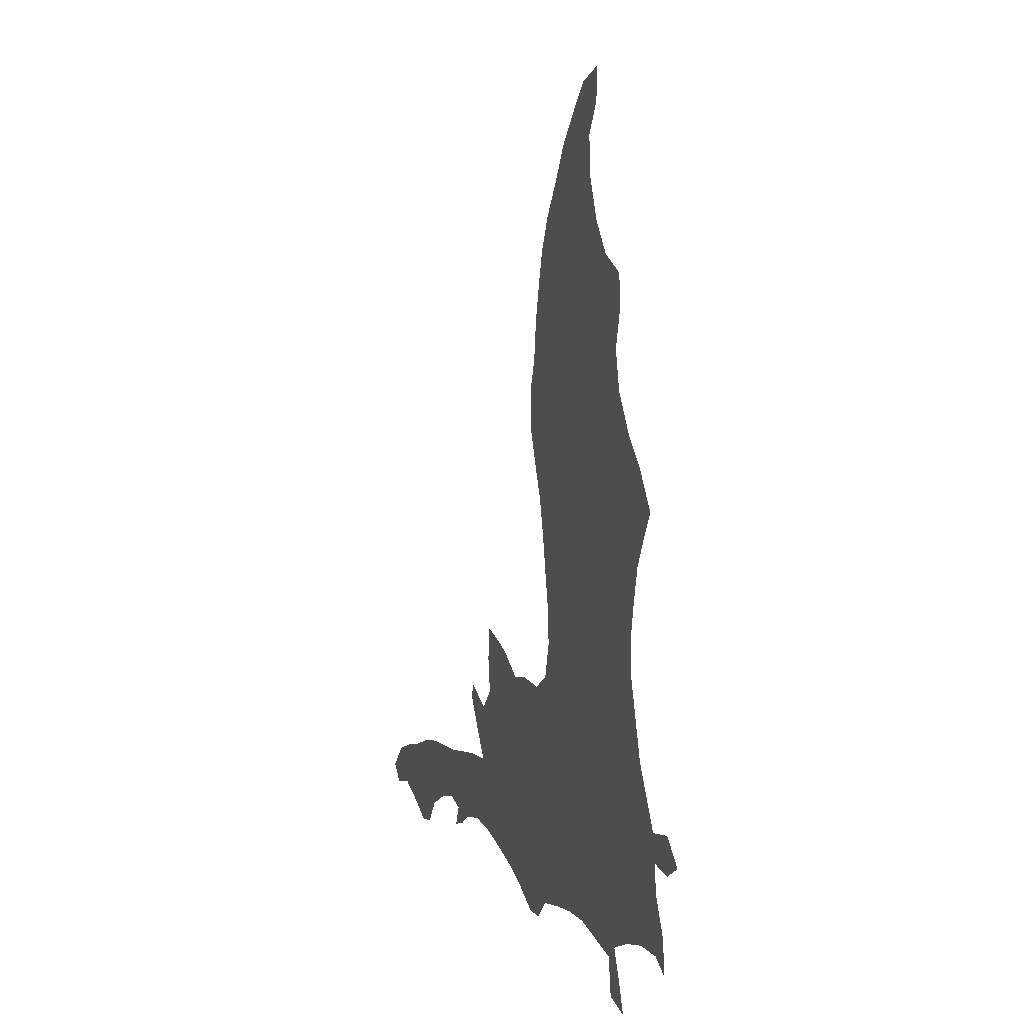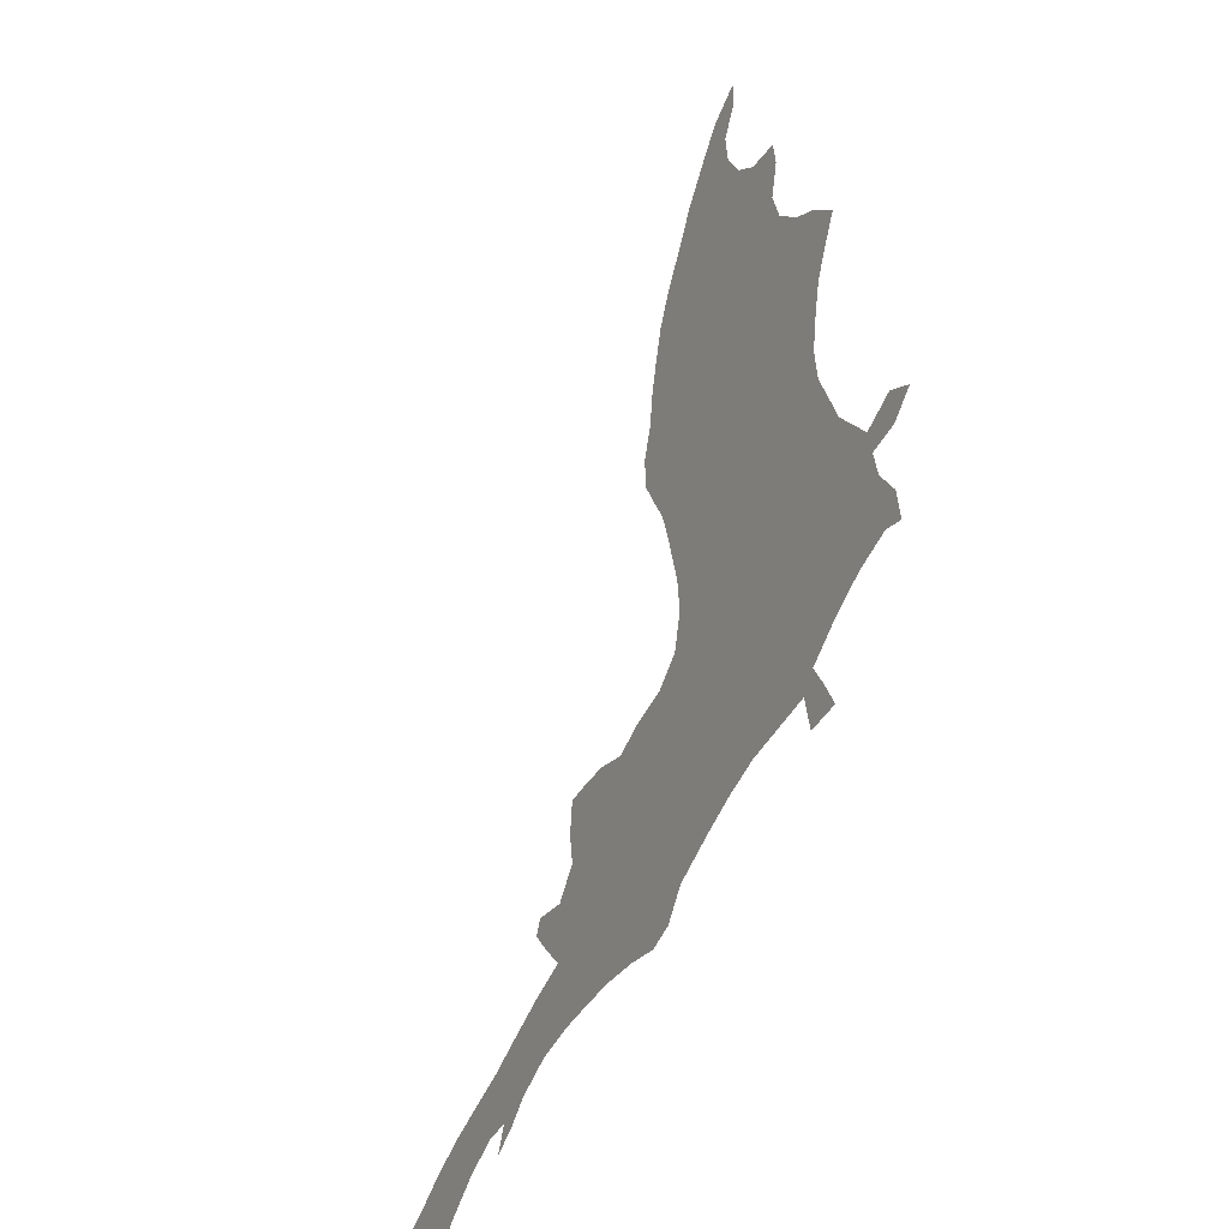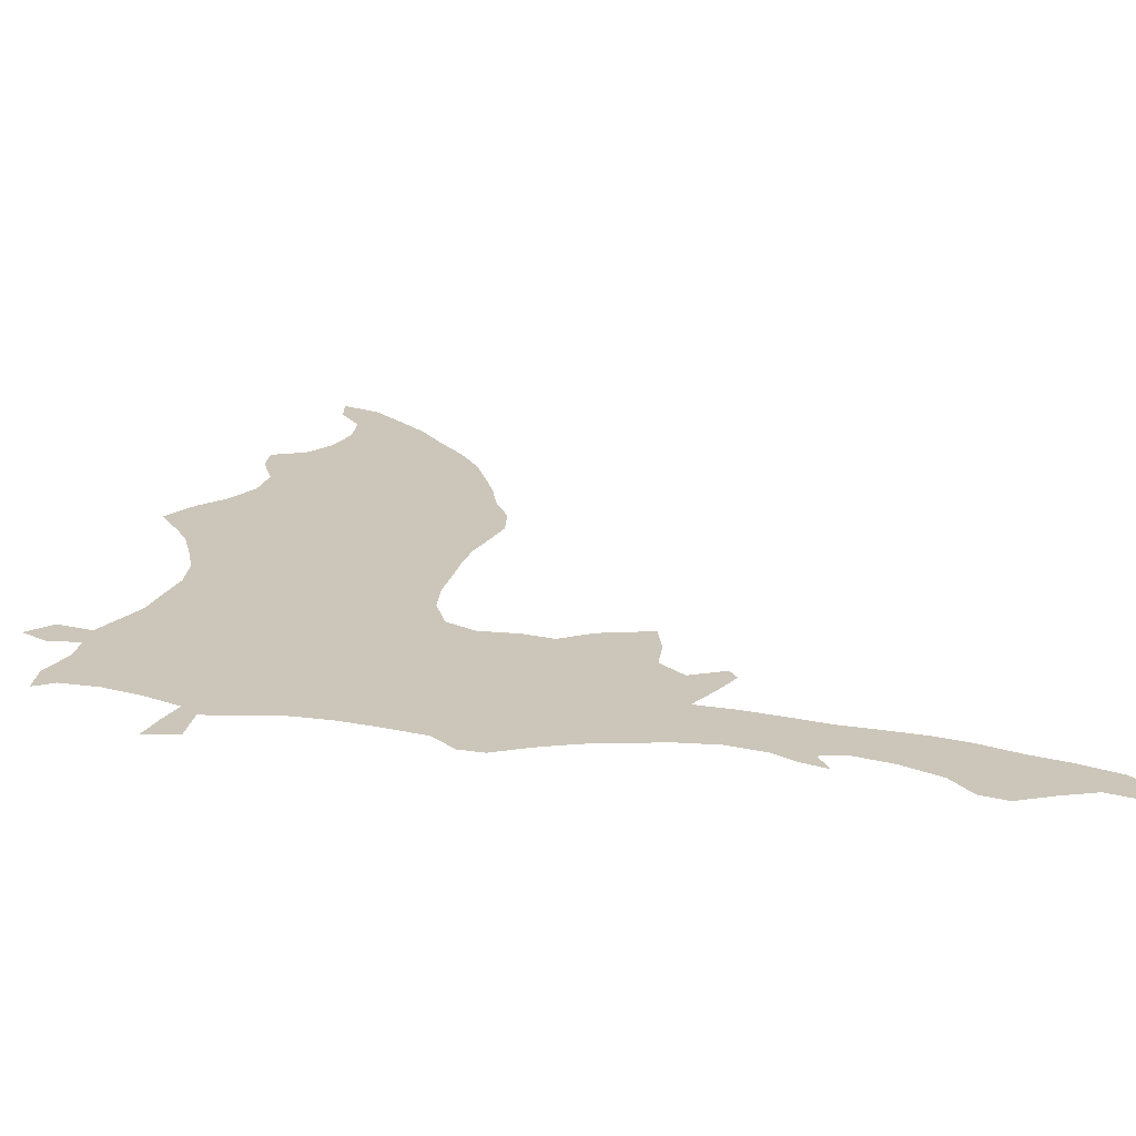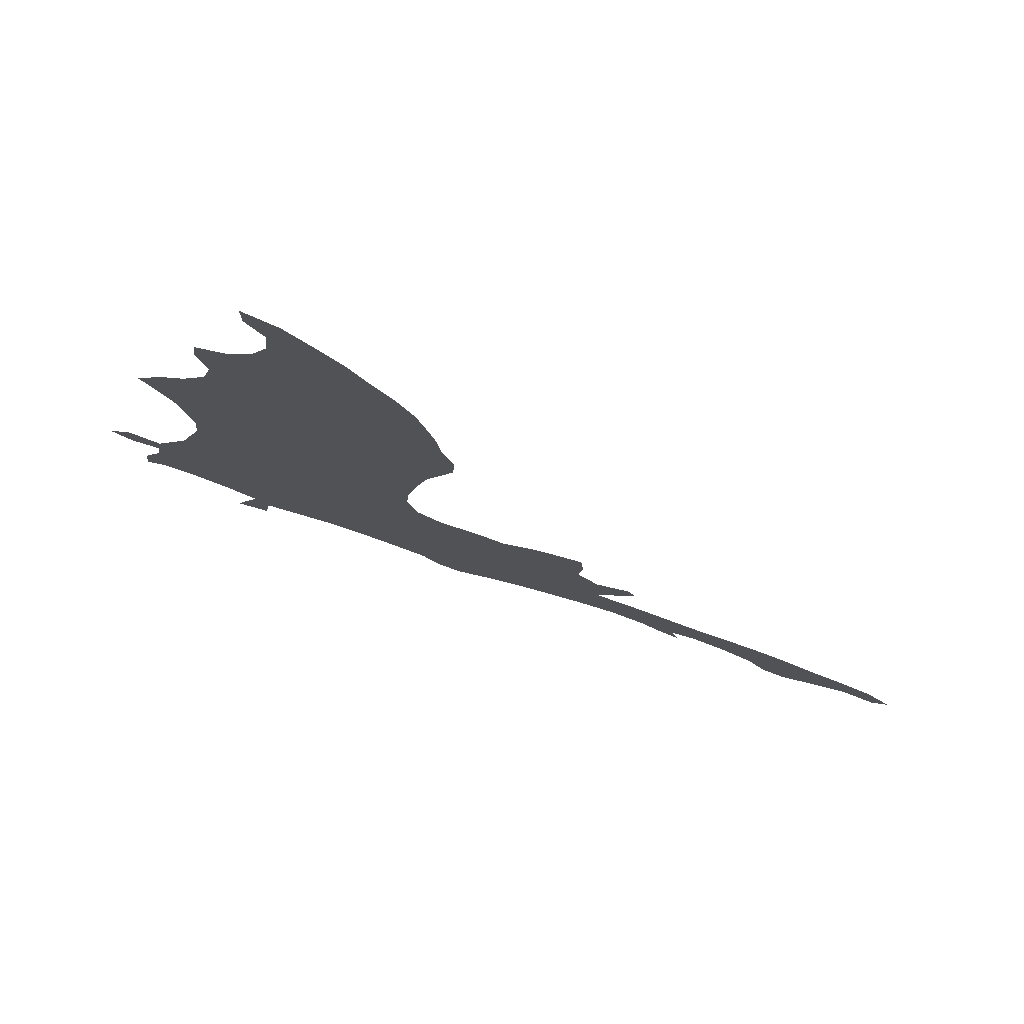
<metadata>
{"format":"obj","ext":"obj","renderer":"f3d","projection":"perspective","resolution":1024,"background":"white","views":[{"elev":16.1,"azim":-108.1,"up":"+Y"},{"elev":-46.1,"azim":-116.7,"up":"+Y"},{"elev":-69.4,"azim":-1.9,"up":"+Y"},{"elev":77.7,"azim":16.9,"up":"+Y"}]}
</metadata>
<code>
v 0.07941 0.3292 0
v 0.09983 0.3604 0
v 0.113 0.3998 0
v 0.1252 0.4349 0
v 0.1286 0.4738 0
v 0.1217 0.5131 0
v 0.1134 0.5499 0
v 0.09973 0.5788 0
v 0.08291 0.6108 0
v 0.1117 0.6464 0
v 0.1404 0.6701 0
v 0.1675 0.7056 0
v 0.1777 0.7445 0
v 0.1675 0.7851 0
v 0.1709 0.8173 0
v 0.2081 0.8291 0
v 0.2335 0.8562 0
v 0.2521 0.8951 0
v 0.2555 0.934 0
v 0.2369 0.9678 0
v 0.2369 1 0
v 0.2741 0.9814 0
v 0.3002 0.9507 0
v 0.33 0.9137 0
v 0.3499 0.8783 0
v 0.3756 0.8376 0
v 0.3926 0.8003 0
v 0.4028 0.7611 0
v 0.4112 0.7242 0
v 0.4162 0.6836 0
v 0.4281 0.6464 0
v 0.4264 0.6075 0
v 0.411 0.5715 0
v 0.3959 0.5381 0
v 0.3867 0.5044 0
v 0.3781 0.4648 0
v 0.3706 0.4315 0
v 0.3672 0.3909 0
v 0.3773 0.3503 0
v 0.4061 0.33 0
v 0.4467 0.3266 0
v 0.4788 0.3164 0
v 0.5144 0.3333 0
v 0.5456 0.339 0
v 0.5719 0.3418 0
v 0.5753 0.3046 0
v 0.5702 0.2673 0
v 0.5939 0.2403 0
v 0.6328 0.2538 0
v 0.6396 0.2386 0
v 0.6204 0.2095 0
v 0.5956 0.176 0
v 0.6362 0.1675 0
v 0.679 0.1544 0
v 0.7157 0.1421 0
v 0.7524 0.1345 0
v 0.7936 0.1252 0
v 0.8325 0.1117 0
v 0.8697 0.09306 0
v 0.9086 0.07783 0
v 0.9492 0.05753 0
v 0.9797 0.02369 0
v 0.9611 0.006768 0
v 0.9222 0.022 0
v 0.8856 0.01297 0
v 0.846 0 0
v 0.8189 0.01015 0
v 0.7986 0.04061 0
v 0.7614 0.0643 0
v 0.7225 0.07953 0
v 0.6954 0.07614 0
v 0.7056 0.05076 0
v 0.6802 0.06261 0
v 0.6582 0.07953 0
v 0.6193 0.09306 0
v 0.5787 0.09476 0
v 0.5362 0.09096 0
v 0.5009 0.08629 0
v 0.4602 0.07614 0
v 0.423 0.06261 0
v 0.3976 0.06768 0
v 0.3756 0.09306 0
v 0.333 0.1078 0
v 0.2961 0.1184 0
v 0.2572 0.1252 0
v 0.2144 0.1234 0
v 0.1777 0.1218 0
v 0.1709 0.08122 0
v 0.1354 0.07783 0
v 0.1487 0.1099 0
v 0.1624 0.1388 0
v 0.1269 0.159 0
v 0.08968 0.1743 0
v 0.05076 0.181 0
v 0.02876 0.1709 0
v 0.03215 0.2064 0
v 0.05245 0.2437 0
v 0.05753 0.2741 0
v 0.02538 0.2741 0
v 0 0.2927 0
v 0.02707 0.3147 0
v 0.06261 0.3029 0
v 0.1166 0.6064 0
v 0.2507 0.4848 0
v 0.2439 0.4098 0
v 0.2408 0.3746 0
v 0.2397 0.3433 0
v 0.2202 0.3162 0
v 0.2478 0.447 0
v 0.3155 0.7846 0
v 0.194 0.787 0
v 0.287 0.7575 0
v 0.283 0.6302 0
v 0.2571 0.527 0
v 0.4012 0.6362 0
v 0.04083 0.2922 0
v 0.3283 0.2325 0
v 0.5279 0.297 0
v 0.5292 0.1665 0
v 0.5037 0.2066 0
v 0.4703 0.1945 0
v 0.5471 0.32 0
v 0.3031 0.8173 0
v 0.291 0.8463 0
v 0.3025 0.8826 0
v 0.2551 0.6016 0
v 0.1453 0.6165 0
v 0.2941 0.7152 0
v 0.1248 0.2471 0
v 0.1625 0.1081 0
v 0.6132 0.2292 0
v 0.193 0.1415 0
v 0.1576 0.2332 0
v 0.5561 0.1317 0
v 0.5892 0.2065 0
v 0.2867 0.9187 0
v 0.2669 0.9578 0
v 0.399 0.21 0
v 0.4184 0.08954 0
v 0.4367 0.2021 0
v 0.1003 0.2182 0
v 0.07015 0.2135 0
v 0.1918 0.2578 0
v 0.04543 0.1946 0
v 0.8616 0.03758 0
v 0.7959 0.08514 0
v 0.8298 0.0673 0
v 0.7598 0.09942 0
v 0.6835 0.1154 0
v 0.6001 0.1356 0
v 0.6445 0.1246 0
v 0.7216 0.1092 0
v 0.9038 0.04531 0
v 0.9433 0.03305 0
v 0.6819 0.08075 0
v 0.2013 0.7153 0
v 0.1735 0.3662 0
v 0.2965 0.3357 0
v 0.3585 0.5561 0
v 0.1888 0.4514 0
v 0.2496 0.7698 0
v 0.1469 0.3984 0
v 0.2242 0.6864 0
v 0.4947 0.2449 0
v 0.1126 0.3259 0
v 0.2547 0.8195 0
v 0.1888 0.5738 0
v 0.1754 0.5452 0
v 0.3237 0.5698 0
v 0.3522 0.7348 0
v 0.1633 0.4737 0
v 0.1251 0.2886 0
v 0.3373 0.3545 0
v 0.5389 0.2006 0
v 0.5332 0.2365 0
v 0.3828 0.7119 0
v 0.3913 0.1514 0
v 0.4542 0.259 0
v 0.2746 0.3919 0
v 0.194 0.2911 0
v 0.1584 0.5071 0
v 0.1917 0.4881 0
v 0.3032 0.372 0
v 0.3059 0.4091 0
v 0.1799 0.4105 0
v 0.3108 0.4462 0
v 0.1851 0.6765 0
v 0.2215 0.5847 0
v 0.3521 0.7746 0
v 0.2664 0.8614 0
v 0.3532 0.592 0
v 0.1938 0.52 0
v 0.349 0.6268 0
v 0.3482 0.6628 0
v 0.3595 0.2888 0
v 0.482 0.1427 0
v 0.456 0.1352 0
v 0.515 0.1273 0
v 0.346 0.8111 0
v 0.2094 0.6475 0
v 0.3142 0.4869 0
v 0.3275 0.5293 0
v 0.2345 0.7266 0
v 0.3522 0.6973 0
v 0.1721 0.1998 0
v 0.1301 0.201 0
v 0.3652 0.2199 0
v 0.4078 0.2727 0
v 0.2912 0.5509 0
v 0.427 0.1437 0
v 0.2853 0.1793 0
v 0.3222 0.1729 0
v 0.2456 0.2353 0
v 0.2179 0.1987 0
v 0.2829 0.2953 0
v 0.3438 0.1955 0
v 0.3564 0.1605 0
v 0.1486 0.3303 0
v 0.3569 0.3233 0
v 0.5661 0.1736 0
v 0.2236 0.5068 0
v 0.27 0.3558 0
v 0.3319 0.3891 0
v 0.2092 0.3542 0
v 0.209 0.3901 0
v 0.1554 0.4395 0
v 0.2809 0.4641 0
v 0.2773 0.428 0
v 0.3804 0.7527 0
v 0.2802 0.7907 0
v 0.2251 0.7936 0
v 0.3876 0.5798 0
v 0.2199 0.5478 0
v 0.3864 0.6723 0
v 0.3174 0.6464 0
v 0.8491 0.08471 0
v 0.3874 0.3085 0
v 0.4944 0.1688 0
v 0.3299 0.8461 0
v 0.1839 0.6092 0
v 0.221 0.6151 0
v 0.08754 0.2939 0
v 0.2599 0.6983 0
v 0.3263 0.7162 0
v 0.4251 0.236 0
v 0.2892 0.588 0
v 0.4148 0.177 0
v 0.08979 0.2554 0
v 0.3045 0.2055 0
v 0.3008 0.1512 0
v 0.2155 0.2391 0
v 0.2578 0.3176 0
v 0.3772 0.1844 0
v 0.2199 0.4674 0
v 0.2131 0.7546 0
v 0.2522 0.6614 0
v 0.2948 0.519 0
v 0.2872 0.6722 0
v 0.4888 0.2802 0
v 0.1466 0.5777 0
v 0.5643 0.222 0
v 0.4642 0.2251 0
v 0.3349 0.2642 0
v 0.158 0.2693 0
v 0.185 0.328 0
v 0.1619 0.3016 0
v 0.1906 0.2245 0
v 0.3922 0.2404 0
v 0.1334 0.3635 0
v 0.2146 0.4287 0
v 0.3436 0.4591 0
v 0.339 0.4215 0
v 0.8316 0.03317 0
v 0.3194 0.608 0
v 0.3835 0.6124 0
v 0.3194 0.6842 0
v 0.3732 0.6431 0
v 0.3652 0.2549 0
v 0.5249 0.2659 0
v 0.4781 0.1104 0
v 0.256 0.5657 0
v 0.1641 0.6439 0
v 0.2459 0.6323 0
v 0.3502 0.4949 0
v 0.2791 0.4965 0
v 0.363 0.525 0
v 0.2644 0.734 0
v 0.8714 0.06632 0
v 0.3204 0.7486 0
v 0.1557 0.1734 0
v 0.1902 0.1701 0
v 0.2277 0.1564 0
v 0.4211 0.3039 0
v 0.4502 0.2913 0
v 0.4038 0.118 0
v 0.4412 0.1104 0
v 0.4541 0.1678 0
v 0.2688 0.1508 0
v 0.2506 0.1787 0
v 0.2852 0.2333 0
v 0.2631 0.2063 0
v 0.3191 0.2871 0
v 0.3236 0.3156 0
v 0.2347 0.2784 0
v 0.301 0.2622 0
v 0.2676 0.2622 0
v 0.1433 0.5387 0
v 0.3305 0.1383 0
v 0.3668 0.1264 0
f 14 111 15
f 8 103 9
f 12 187 156
f 158 173 183
f 179 106 222
f 171 160 182
f 275 232 32
f 135 220 52
f 203 287 161
f 156 187 163
f 99 116 100
f 99 98 116
f 216 117 249
f 2 165 269
f 44 122 45
f 43 118 122
f 287 112 161
f 8 260 103
f 114 233 221
f 204 176 170
f 226 185 160
f 5 226 171
f 88 130 89
f 48 131 49
f 132 91 130
f 175 120 174
f 48 135 131
f 18 125 136
f 20 137 21
f 19 136 137
f 31 115 32
f 80 139 81
f 177 309 295
f 141 129 248
f 221 104 114
f 93 141 142
f 105 106 179
f 165 172 218
f 173 303 219
f 94 142 144
f 94 144 95
f 146 68 147
f 288 147 145
f 57 148 146
f 52 220 150
f 150 75 151
f 56 152 148
f 55 149 152
f 61 154 62
f 61 153 154
f 60 288 153
f 54 151 149
f 71 155 72
f 111 16 15
f 103 10 9
f 7 260 8
f 182 254 221
f 179 222 183
f 184 183 223
f 106 225 224
f 157 225 185
f 98 242 116
f 285 227 201
f 185 270 160
f 11 187 12
f 228 184 186
f 233 114 281
f 170 229 189
f 13 111 14
f 274 246 169
f 232 191 159
f 192 221 233
f 235 274 193
f 204 194 234
f 194 235 193
f 116 101 100
f 116 102 101
f 116 242 102
f 293 237 208
f 42 118 43
f 238 121 297
f 164 120 175
f 220 174 119
f 238 297 196
f 198 196 280
f 122 46 45
f 43 122 44
f 118 47 46
f 122 118 46
f 110 189 199
f 124 123 239
f 125 124 239
f 17 190 18
f 190 124 125
f 166 123 124
f 25 239 26
f 239 123 199
f 202 159 169
f 165 242 172
f 103 127 10
f 284 201 271
f 282 200 187
f 163 243 203
f 244 276 204
f 167 233 188
f 289 244 170
f 133 206 205
f 130 91 90
f 130 90 89
f 87 130 88
f 131 51 50
f 131 50 49
f 86 132 87
f 87 132 130
f 214 205 291
f 119 198 134
f 47 261 48
f 135 52 51
f 131 135 51
f 125 25 24
f 136 125 24
f 136 24 23
f 18 136 19
f 137 22 21
f 19 137 20
f 137 23 22
f 137 136 23
f 30 234 31
f 115 275 32
f 208 268 245
f 262 121 120
f 79 139 80
f 139 82 81
f 208 245 178
f 209 169 246
f 297 247 210
f 296 210 295
f 1 102 242
f 172 242 248
f 142 248 97
f 206 141 93
f 142 141 248
f 92 206 93
f 212 249 211
f 212 211 250
f 304 251 213
f 222 252 158
f 107 108 252
f 253 217 177
f 217 212 308
f 142 97 96
f 144 142 96
f 93 142 94
f 144 96 95
f 145 273 66
f 57 146 58
f 236 147 288
f 58 146 147
f 145 147 273
f 273 147 68
f 56 148 57
f 146 69 68
f 146 148 69
f 54 149 55
f 134 198 77
f 76 134 77
f 150 134 76
f 52 150 53
f 150 76 75
f 53 151 54
f 53 150 151
f 148 70 69
f 148 152 70
f 55 152 56
f 152 71 70
f 152 149 71
f 60 153 61
f 154 63 62
f 154 64 63
f 154 153 64
f 145 66 65
f 153 145 65
f 59 288 60
f 153 65 64
f 153 288 145
f 149 74 155
f 149 155 71
f 151 75 74
f 149 151 74
f 155 73 72
f 155 74 73
f 104 227 285
f 107 222 106
f 254 109 104
f 13 255 111
f 231 255 161
f 256 283 113
f 256 163 200
f 114 257 209
f 256 113 258
f 42 259 118
f 166 230 123
f 190 166 124
f 260 168 167
f 226 160 171
f 264 129 133
f 47 175 261
f 261 175 174
f 138 247 140
f 262 140 121
f 164 178 262
f 172 264 266
f 157 265 224
f 218 172 266
f 264 133 143
f 268 278 207
f 5 181 6
f 181 182 192
f 173 39 38
f 184 179 183
f 2 269 3
f 162 157 185
f 108 180 304
f 271 37 36
f 201 186 271
f 104 109 227
f 4 226 5
f 272 38 37
f 159 34 232
f 289 170 189
f 232 34 33
f 191 169 159
f 181 192 168
f 232 33 32
f 193 191 275
f 276 235 194
f 234 194 277
f 277 194 193
f 39 237 40
f 208 195 278
f 118 279 47
f 118 259 279
f 174 120 119
f 280 79 78
f 196 197 280
f 198 238 196
f 189 229 27
f 199 189 27
f 123 110 199
f 16 166 17
f 17 166 190
f 199 27 26
f 281 209 246
f 209 202 169
f 282 240 200
f 240 167 188
f 163 187 200
f 283 126 113
f 256 200 283
f 284 36 35
f 202 201 284
f 202 286 159
f 114 104 285
f 127 240 282
f 12 156 13
f 156 163 203
f 204 234 176
f 168 233 167
f 229 29 28
f 289 128 244
f 291 290 91
f 205 206 290
f 291 91 132
f 291 205 290
f 292 132 86
f 133 129 206
f 198 78 77
f 40 293 41
f 268 207 138
f 262 120 164
f 41 294 42
f 294 208 178
f 245 138 140
f 295 82 139
f 210 177 295
f 296 139 79
f 121 140 297
f 197 297 210
f 1 165 2
f 129 141 206
f 250 298 84
f 299 298 211
f 300 249 117
f 301 299 211
f 302 263 195
f 158 303 173
f 304 143 251
f 305 300 117
f 306 304 213
f 292 86 85
f 267 133 205
f 7 6 307
f 308 84 83
f 295 309 82
f 177 217 309
f 217 216 212
f 176 30 29
f 259 178 164
f 294 178 259
f 98 248 242
f 269 218 157
f 157 218 265
f 173 219 39
f 237 219 195
f 6 181 307
f 40 237 293
f 220 134 150
f 182 221 192
f 159 286 34
f 222 158 183
f 107 252 222
f 272 223 38
f 223 183 173
f 224 108 107
f 105 225 106
f 224 107 106
f 225 105 270
f 225 157 224
f 4 162 226
f 227 186 201
f 227 109 228
f 186 272 271
f 270 109 254
f 179 184 228
f 109 105 228
f 233 281 188
f 188 281 126
f 229 28 27
f 229 170 176
f 230 110 123
f 230 112 110
f 111 255 231
f 111 231 16
f 274 169 191
f 191 232 275
f 192 233 168
f 274 191 193
f 59 236 288
f 31 234 115
f 235 113 274
f 258 113 235
f 263 117 278
f 237 195 208
f 39 219 237
f 120 121 238
f 119 120 238
f 135 261 220
f 297 197 196
f 198 280 78
f 125 239 25
f 239 199 26
f 240 188 241
f 200 240 241
f 260 167 240
f 241 126 283
f 241 188 126
f 257 201 202
f 257 114 285
f 243 128 287
f 156 203 255
f 204 276 194
f 244 204 170
f 267 205 214
f 220 119 134
f 115 234 277
f 253 207 216
f 245 140 262
f 281 246 126
f 126 246 113
f 247 177 210
f 138 253 247
f 306 215 304
f 197 210 296
f 172 248 129
f 248 98 97
f 301 211 249
f 308 250 84
f 250 211 298
f 251 214 213
f 251 267 214
f 252 215 158
f 10 282 11
f 224 265 108
f 212 216 249
f 138 207 253
f 309 308 83
f 13 156 255
f 160 270 254
f 182 160 254
f 221 254 104
f 186 227 228
f 109 270 105
f 255 203 161
f 163 256 243
f 257 202 209
f 243 258 128
f 276 258 235
f 243 256 258
f 259 164 279
f 1 242 165
f 112 287 128
f 103 260 127
f 127 260 240
f 244 128 276
f 5 171 181
f 172 129 264
f 48 261 135
f 220 261 174
f 247 253 177
f 229 176 29
f 178 245 262
f 59 58 236
f 305 117 263
f 127 282 10
f 264 143 180
f 265 180 108
f 265 218 266
f 265 266 180
f 266 264 180
f 223 173 38
f 278 117 207
f 143 267 251
f 171 182 181
f 208 278 268
f 245 268 138
f 66 273 67
f 105 179 228
f 269 162 3
f 269 165 218
f 269 157 162
f 3 162 4
f 226 162 185
f 185 225 270
f 215 252 304
f 284 271 36
f 271 272 37
f 184 223 272
f 186 184 272
f 112 289 110
f 110 289 189
f 16 231 166
f 230 161 112
f 67 273 68
f 274 113 246
f 307 168 260
f 307 181 168
f 277 275 115
f 128 258 276
f 275 277 193
f 195 263 278
f 143 133 267
f 279 175 47
f 279 164 175
f 197 296 280
f 198 119 238
f 114 209 281
f 11 282 187
f 200 241 283
f 286 284 35
f 257 285 201
f 286 35 34
f 286 202 284
f 203 243 287
f 234 30 176
f 112 128 289
f 290 92 91
f 290 206 92
f 231 161 166
f 166 161 230
f 291 132 292
f 298 292 85
f 293 208 294
f 41 293 294
f 42 294 259
f 296 295 139
f 280 296 79
f 297 140 247
f 252 108 304
f 298 85 84
f 299 292 298
f 214 292 299
f 301 214 299
f 213 301 300
f 306 213 300
f 213 214 301
f 300 301 249
f 215 305 302
f 158 215 303
f 303 195 219
f 303 302 195
f 303 215 302
f 180 143 304
f 215 306 305
f 302 305 263
f 58 147 236
f 305 306 300
f 214 291 292
f 7 307 260
f 212 250 308
f 207 117 216
f 18 190 125
f 309 83 82
f 309 217 308
f 253 216 217

</code>
